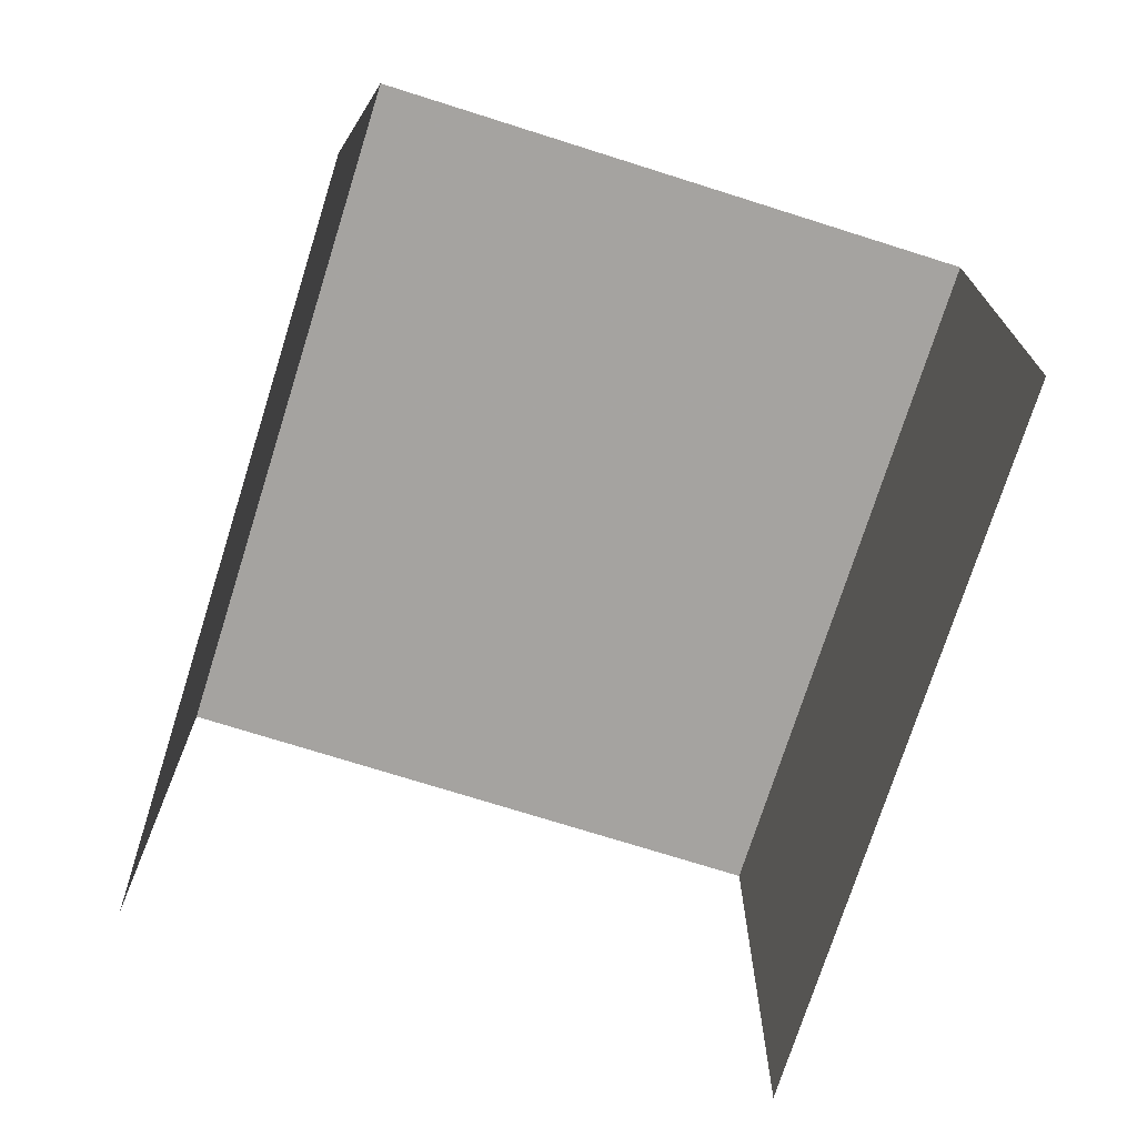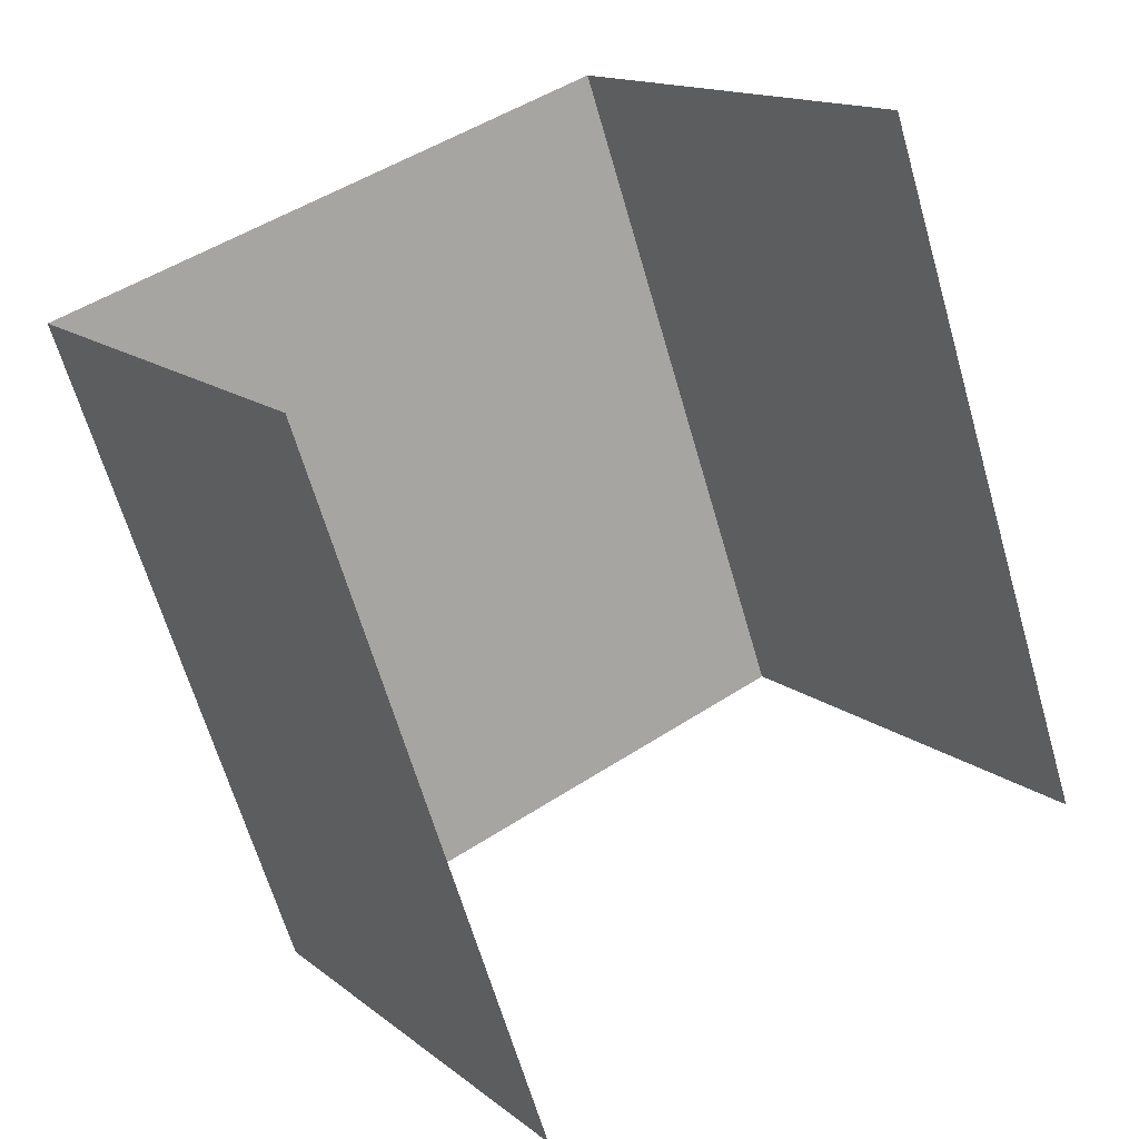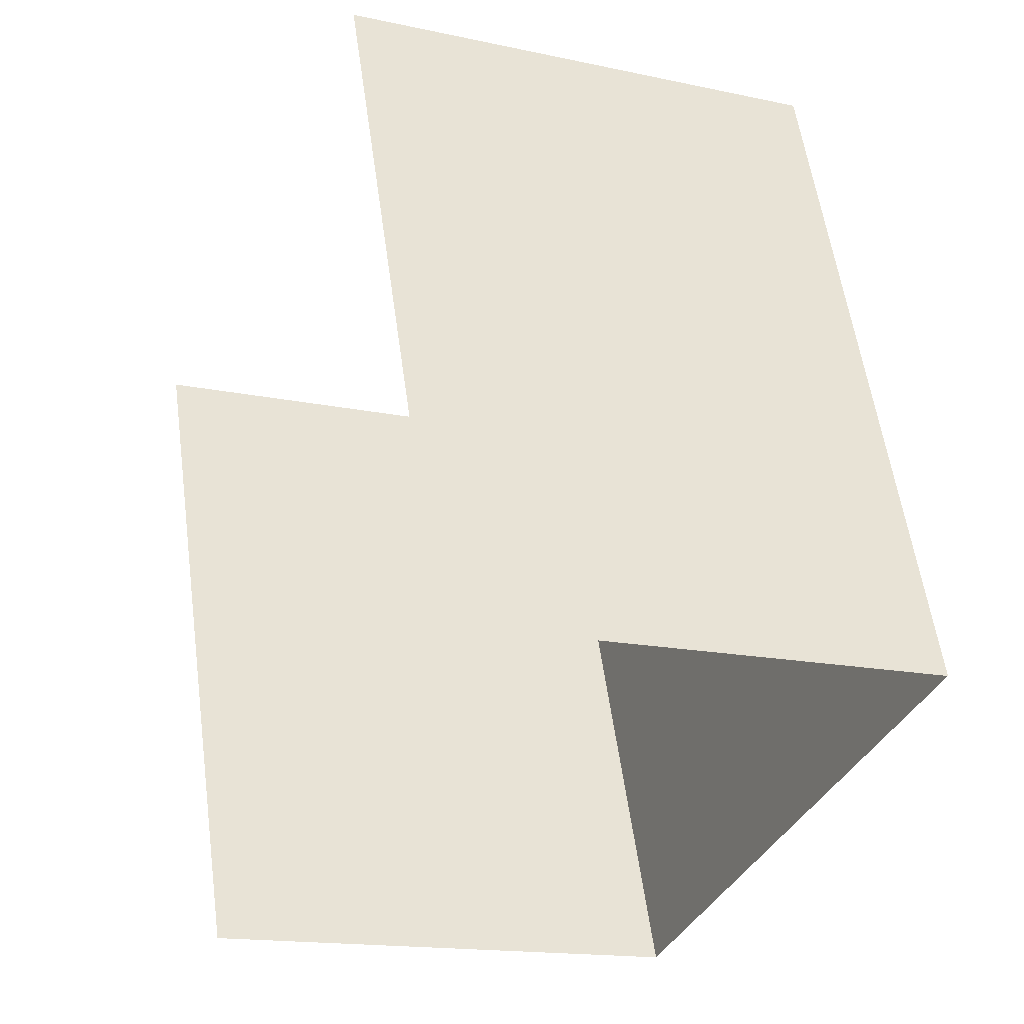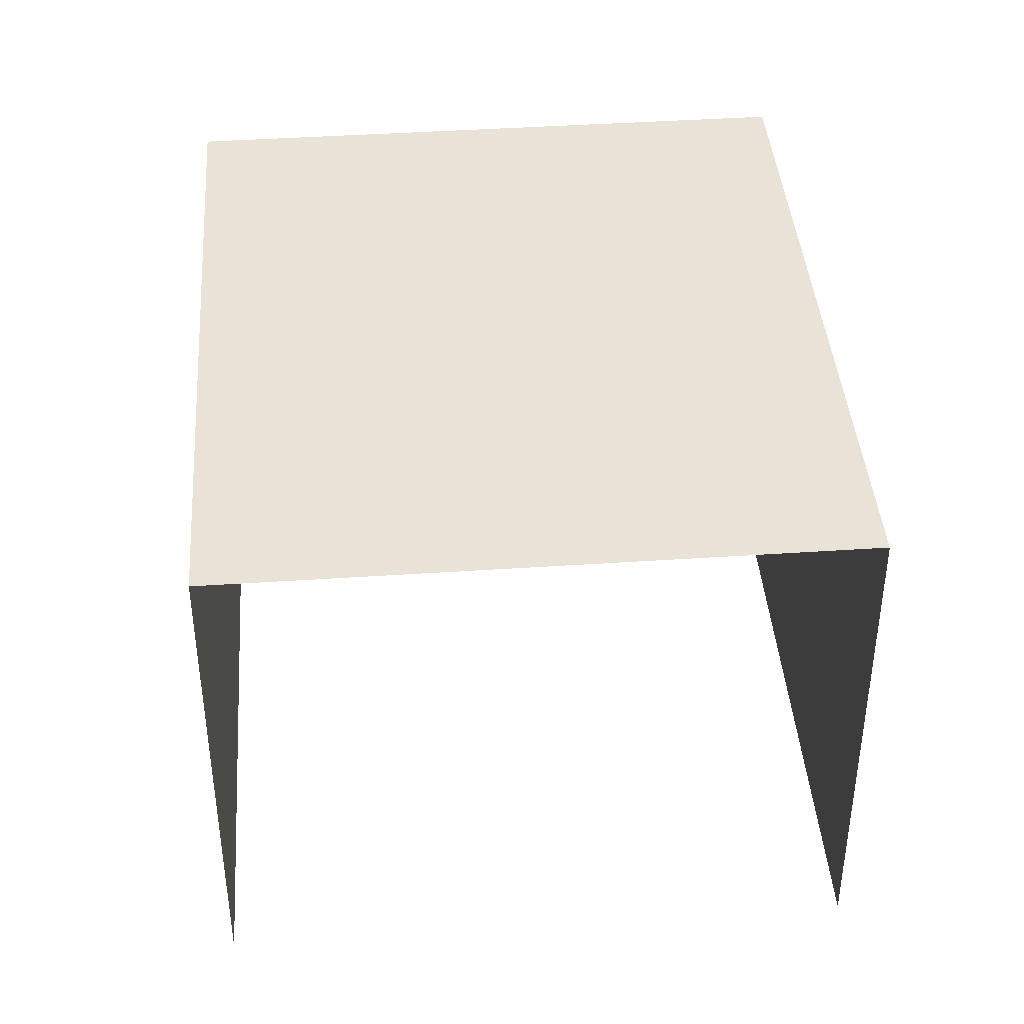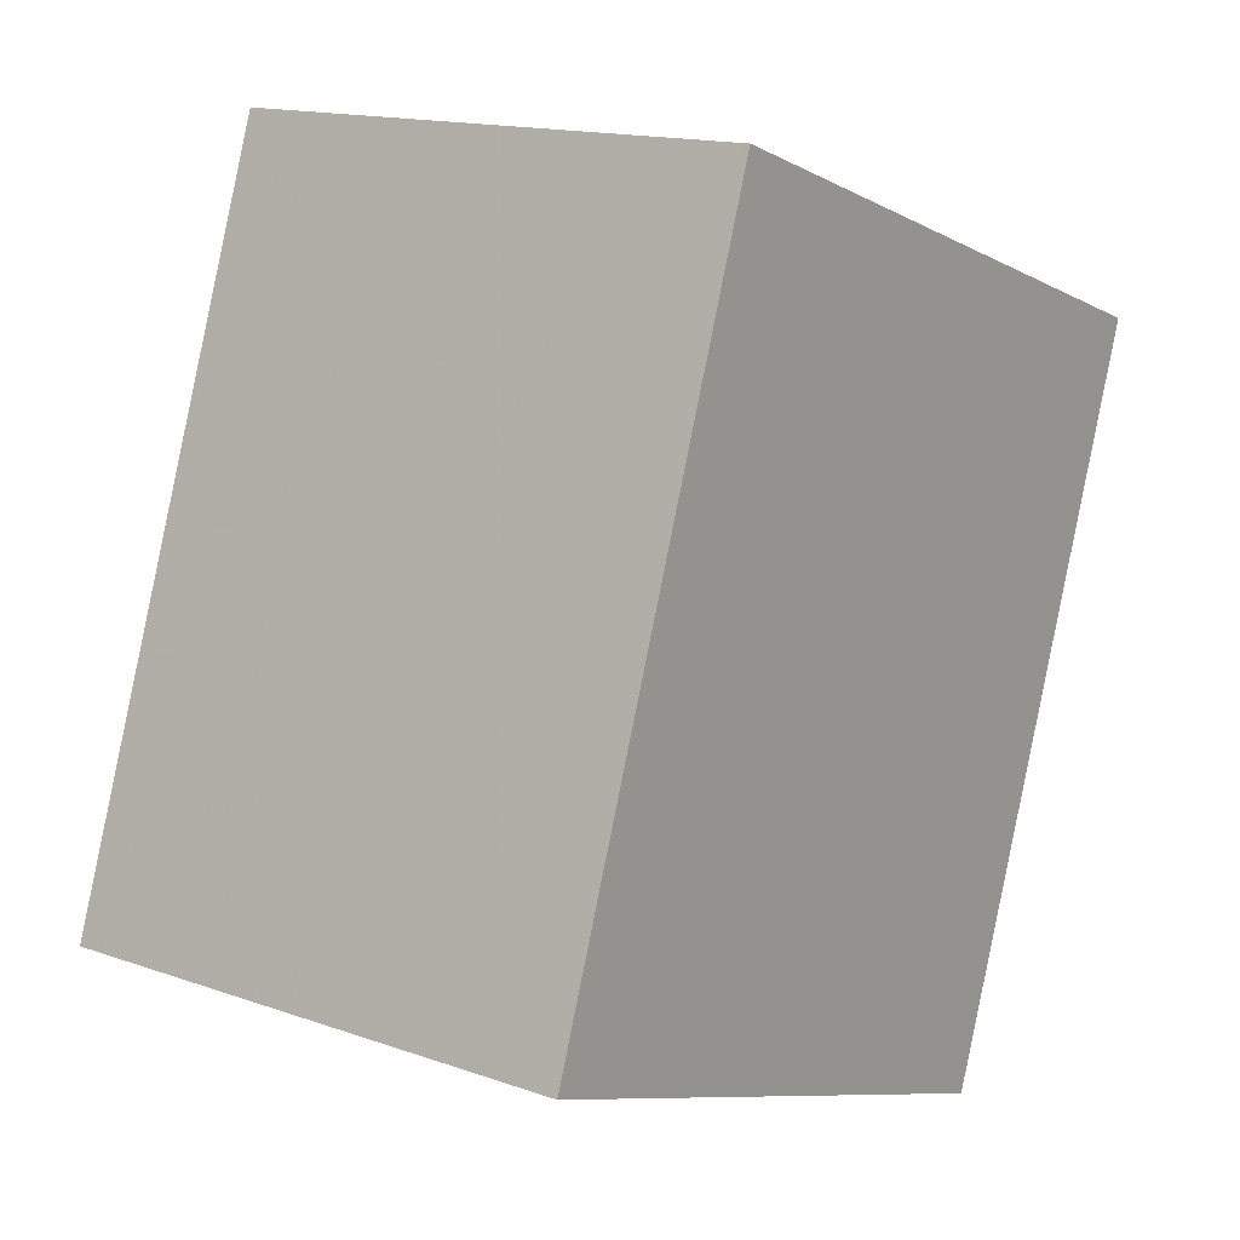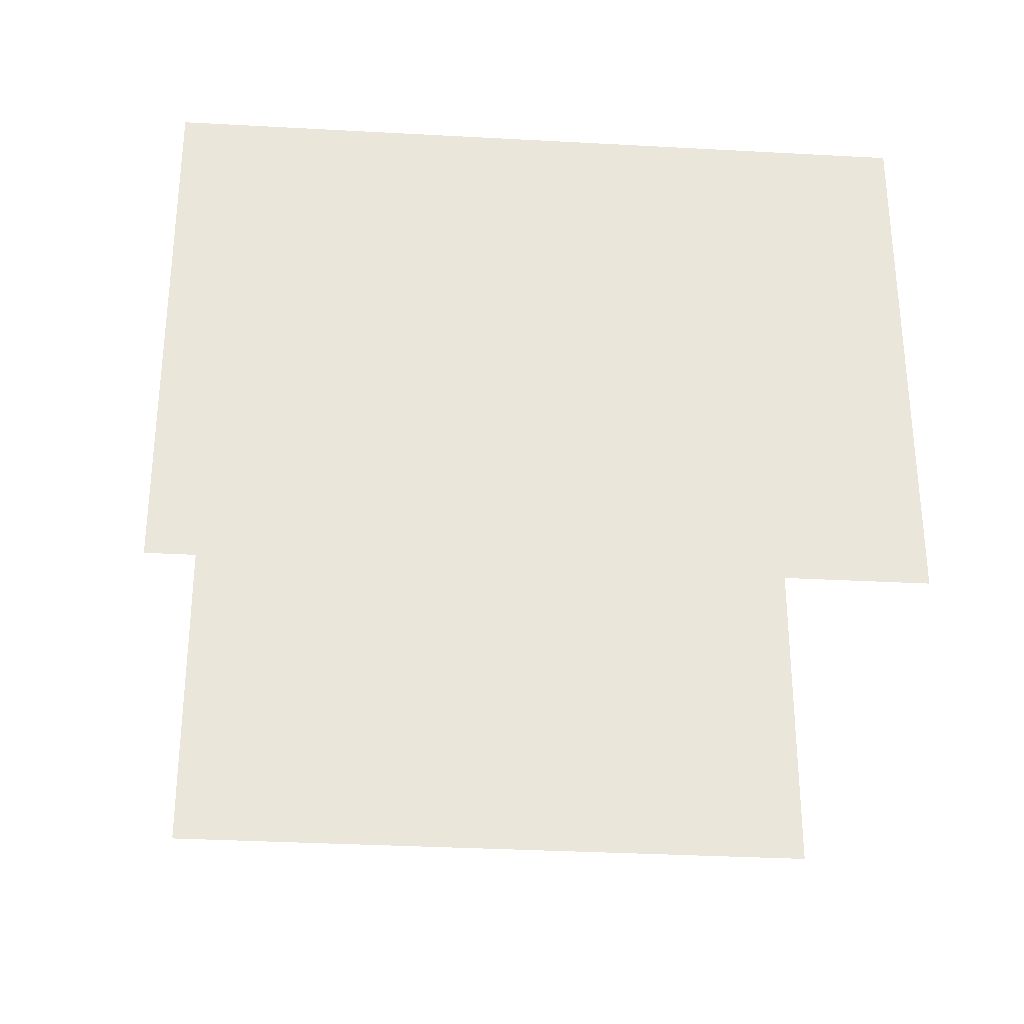
<metadata>
{"format":"obj","ext":"obj","renderer":"f3d","projection":"perspective","resolution":1024,"background":"white","views":[{"elev":-73.0,"azim":-36.7,"up":"+Z"},{"elev":14.4,"azim":148.4,"up":"+Y"},{"elev":-16.0,"azim":-114.2,"up":"+Y"},{"elev":41.7,"azim":156.3,"up":"+Z"},{"elev":15.0,"azim":-52.7,"up":"+Y"},{"elev":-32.0,"azim":66.3,"up":"+Z"}]}
</metadata>
<code>
v -2.245e+05 -1.28e+05 14.31
v -2.245e+05 -1.28e+05 14.31
v -2.245e+05 -1.28e+05 14.31
v -2.245e+05 -1.28e+05 14.31
v -2.245e+05 -1.28e+05 17.99
v -2.245e+05 -1.28e+05 17.99
v -2.245e+05 -1.28e+05 17.99
v -2.245e+05 -1.28e+05 17.99
f 1 2 3
f 4 1 3
f 6 4 3
f 7 6 3
f 8 2 1
f 5 8 1
f 5 6 7
f 8 5 7
f 8 3 2
f 8 7 3
f 6 1 4
f 6 5 1

</code>
